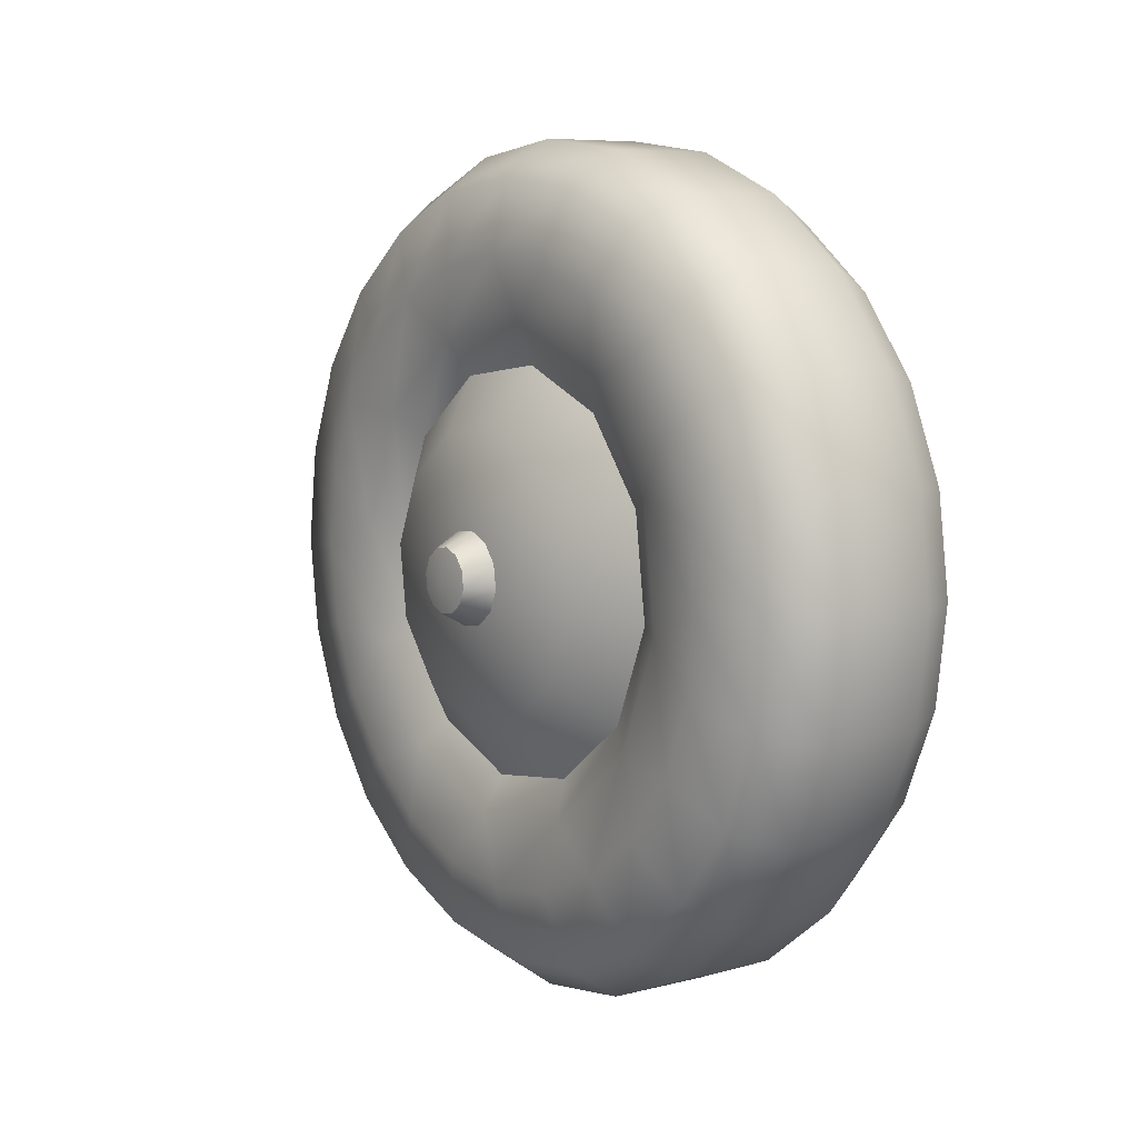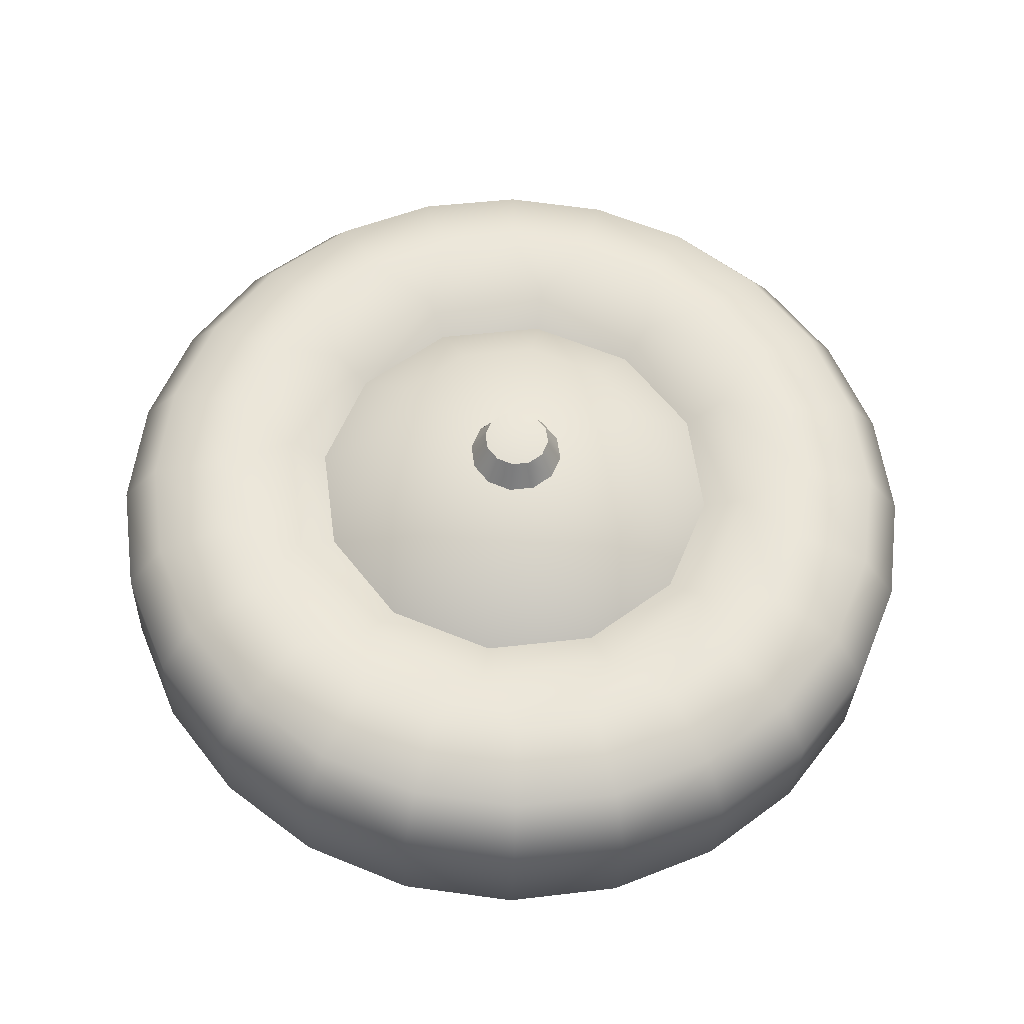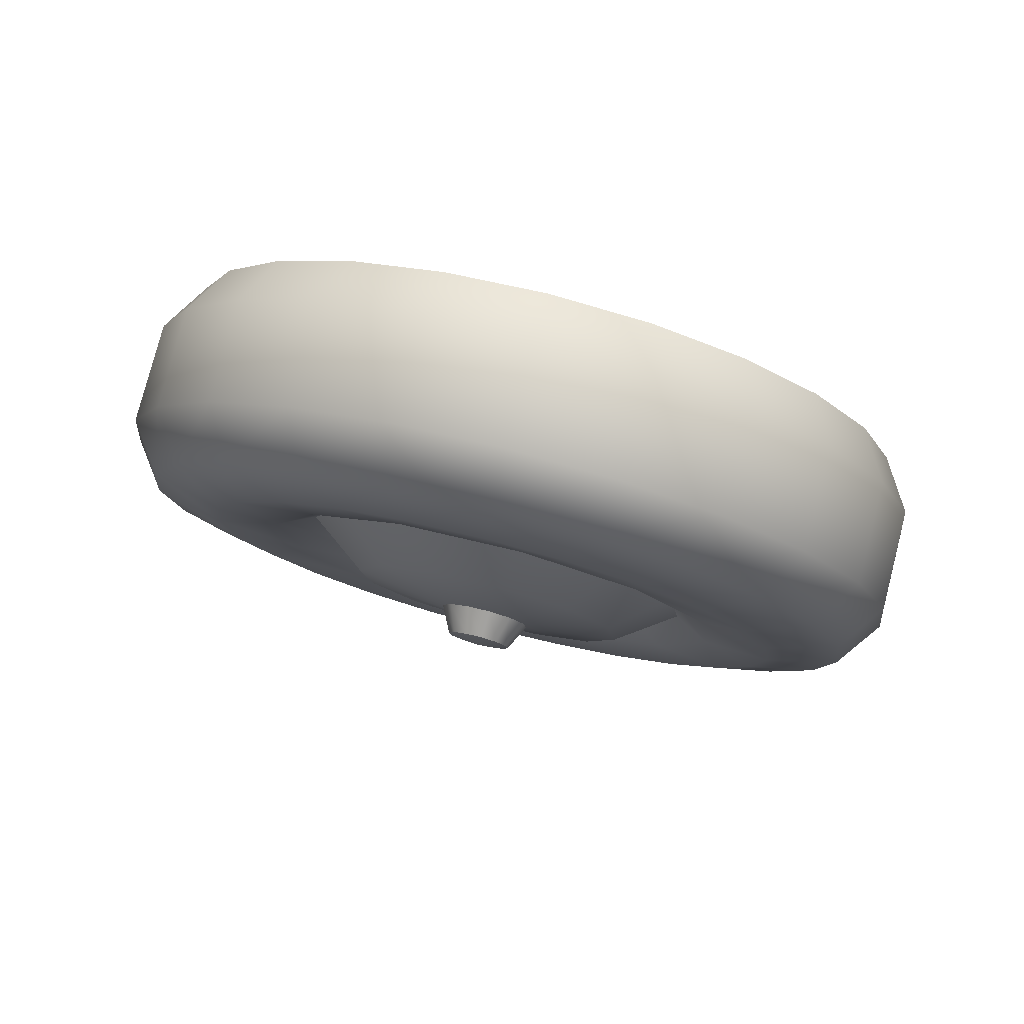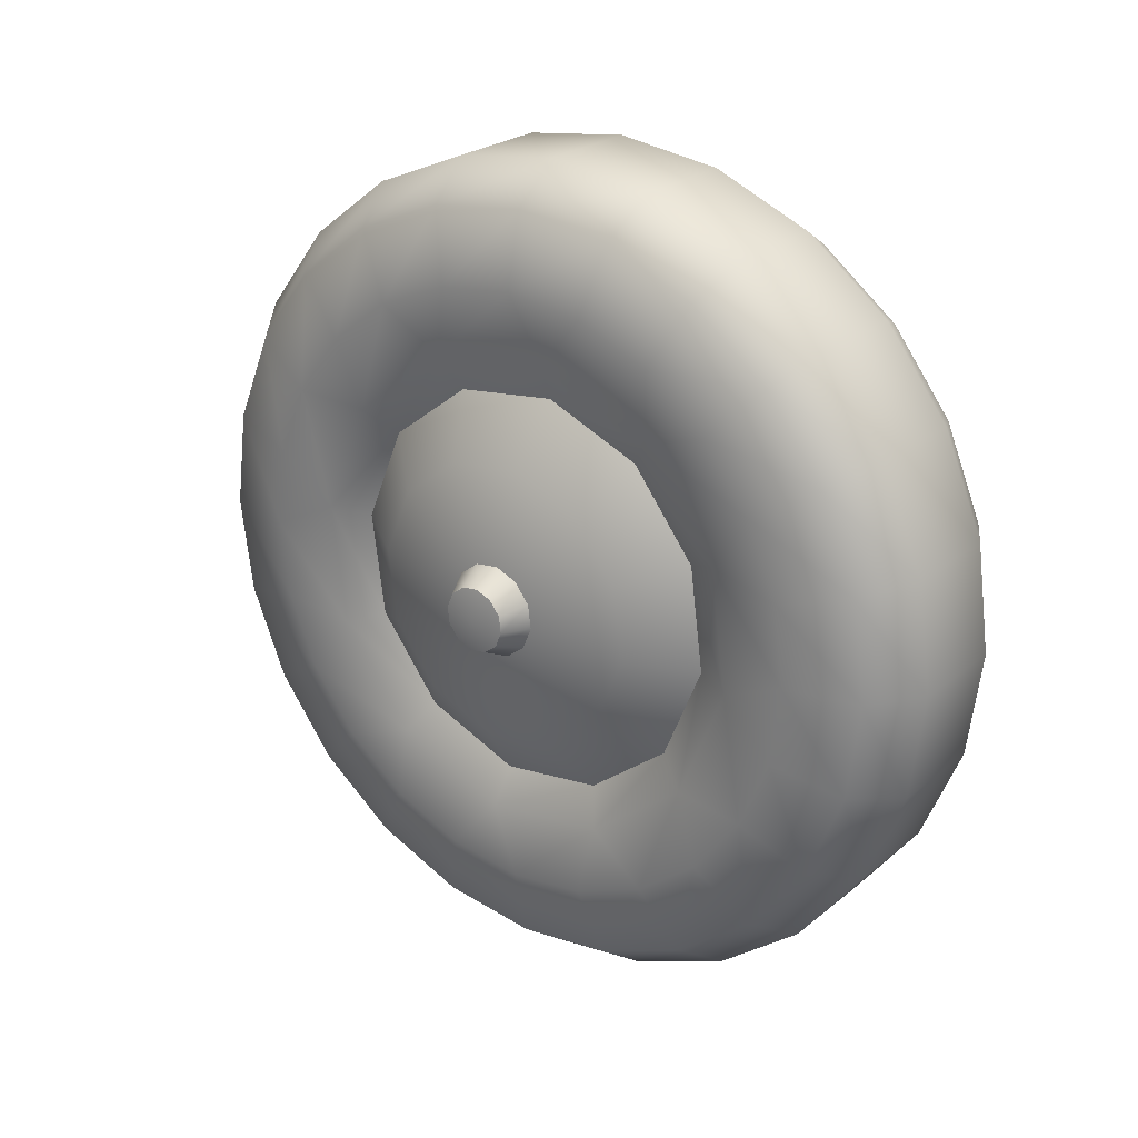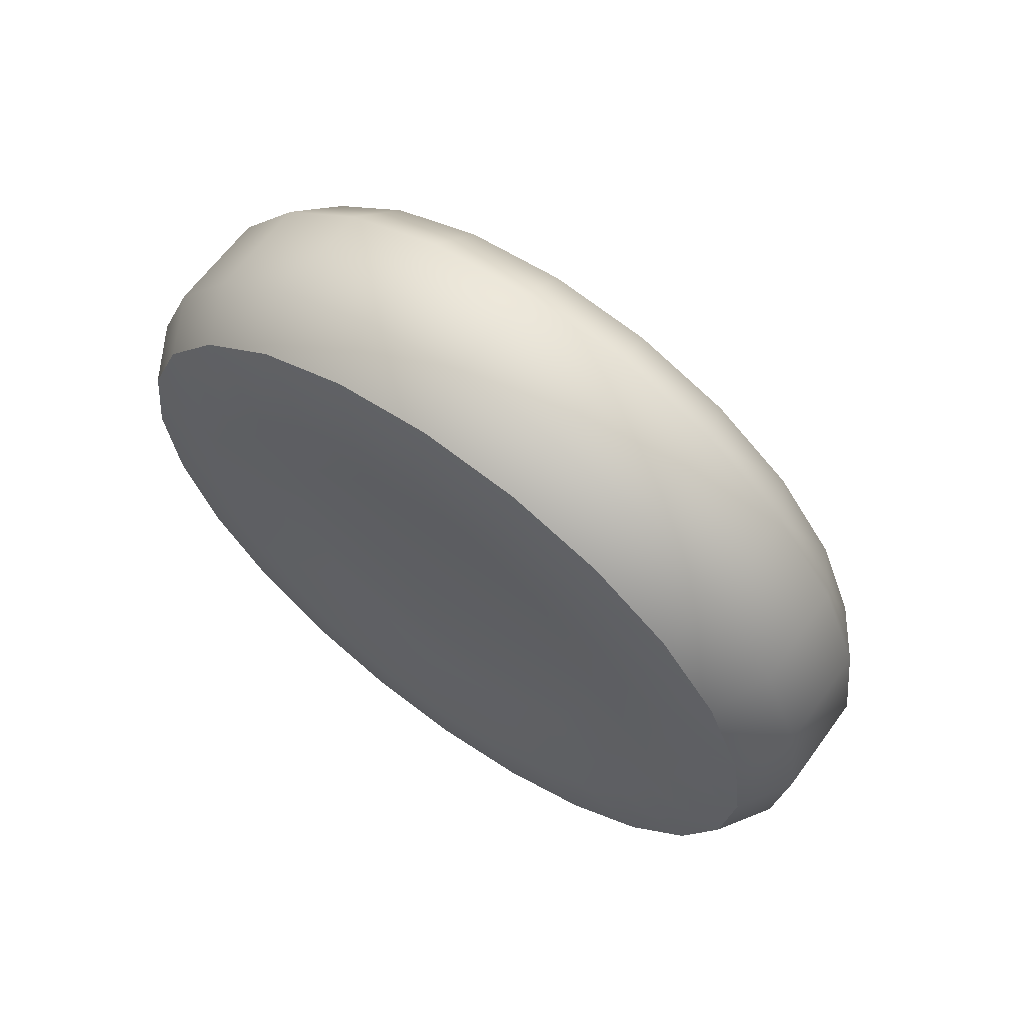
<metadata>
{"format":"obj","ext":"obj","renderer":"f3d","projection":"perspective","resolution":1024,"background":"white","views":[{"elev":7.5,"azim":-35.9,"up":"+Y"},{"elev":-31.6,"azim":-91.8,"up":"+Y"},{"elev":79.1,"azim":-75.6,"up":"+Z"},{"elev":24.7,"azim":-52.4,"up":"+Z"},{"elev":63.5,"azim":126.0,"up":"+Z"}]}
</metadata>
<code>
o armytruck.001
v -0.3469 1.228 -0.3343
v -0.3462 1.272 -0.006793
v -0.1818 1.393 -0.007555
v -0.1825 1.345 -0.3664
v 0.169 1.393 -0.0083
v 0.1682 1.344 -0.3672
v -0.3477 1.1 -0.6391
v 0.3487 1.286 -0.008321
v 0.348 1.242 -0.3397
v -0.1833 1.205 -0.7005
v 0.1674 1.205 -0.7013
v 0.3472 1.113 -0.6482
v 0.1667 0.9833 -0.9878
v -0.1841 0.9836 -0.9871
v 0.3465 0.9082 -0.9127
v -0.3484 0.8982 -0.9006
v 0.166 0.6954 -1.207
v -0.1848 0.6957 -1.207
v 0.3459 0.6424 -1.115
v -0.349 0.6355 -1.101
v 0.1654 0.3605 -1.345
v -0.1854 0.3608 -1.344
v 0.3454 0.3332 -1.242
v -0.3495 0.33 -1.226
v 0.165 0.001523 -1.391
v -0.1858 0.001817 -1.39
v 0.345 0.001725 -1.285
v -0.3499 0.002354 -1.268
v 0.1648 -0.3572 -1.342
v -0.186 -0.3569 -1.342
v 0.3448 -0.3295 -1.24
v -0.3501 -0.325 -1.224
v 0.1648 -0.6911 -1.203
v -0.186 -0.6908 -1.202
v 0.3448 -0.6378 -1.111
v -0.3501 -0.6297 -1.097
v 0.165 -0.9776 -0.9811
v -0.1857 -0.9773 -0.9804
v 0.345 -0.9023 -0.9066
v -0.3499 -0.8911 -0.8945
v 0.1654 -1.197 -0.6931
v -0.1853 -1.197 -0.6923
v 0.3454 -1.105 -0.6406
v -0.3495 -1.091 -0.6316
v 0.166 -1.334 -0.358
v -0.1848 -1.334 -0.3573
v 0.3459 -1.232 -0.3312
v -0.349 -1.217 -0.3259
v 0.1667 -1.38 0.001166
v -0.1841 -1.38 0.001912
v 0.3466 -1.274 0.000426
v -0.3484 -1.259 0.001846
v -0.3477 -1.214 0.3293
v -0.1833 -1.332 0.3608
v 0.1675 -1.332 0.36
v -0.3469 -1.087 0.6342
v 0.3473 -1.23 0.3318
v -0.1825 -1.192 0.6949
v 0.1683 -1.192 0.6941
v 0.348 -1.101 0.6403
v 0.169 -0.9711 0.9807
v -0.1817 -0.9708 0.9814
v 0.3487 -0.8963 0.9048
v -0.3462 -0.8851 0.8957
v 0.1697 -0.6832 1.2
v -0.1811 -0.6829 1.201
v 0.3493 -0.6305 1.107
v -0.3456 -0.6224 1.096
v 0.1703 -0.3483 1.338
v -0.1805 -0.348 1.338
v 0.3499 -0.3213 1.234
v -0.3451 -0.3169 1.221
v 0.1707 0.01072 1.384
v -0.1801 0.01101 1.384
v 0.3502 0.01022 1.277
v -0.3447 0.01075 1.263
v 0.1709 0.3694 1.335
v -0.1799 0.3697 1.336
v 0.3504 0.3414 1.232
v -0.3445 0.3381 1.219
v 0.1709 0.7034 1.195
v -0.1799 0.7037 1.196
v 0.3504 0.6498 1.103
v -0.3445 0.6428 1.092
v 0.1707 0.9898 0.974
v -0.1801 0.9901 0.9747
v 0.3502 0.9142 0.8987
v -0.3447 0.9042 0.8895
v 0.1703 1.209 0.6859
v -0.1805 1.209 0.6867
v 0.3499 1.117 0.6327
v -0.3451 1.104 0.6267
v 0.1697 1.347 0.3509
v -0.1811 1.347 0.3516
v 0.3493 1.244 0.3233
v -0.3456 1.23 0.321
v -0.5912 -0.007091 0.106
v -0.5005 -0.01315 0.1525
v -0.5005 0.0668 0.1417
v -0.5912 0.04873 0.09846
v -0.5005 0.1306 0.09236
v -0.5912 0.09329 0.06401
v -0.5006 0.1613 0.01767
v -0.5913 0.1147 0.01188
v -0.5008 0.1505 -0.06231
v -0.5914 0.1071 -0.04395
v -0.501 0.1012 -0.1262
v -0.5915 0.0727 -0.08854
v -0.5011 0.02651 -0.1568
v -0.5916 0.0206 -0.1099
v -0.5012 -0.05344 -0.146
v -0.5916 -0.03521 -0.1024
v -0.5011 -0.1173 -0.09666
v -0.5916 -0.07978 -0.06793
v -0.501 -0.1479 -0.02198
v -0.5915 -0.1012 -0.0158
v -0.5008 -0.1371 0.05802
v -0.5914 -0.09362 0.04004
v -0.5006 -0.08779 0.1219
v -0.5913 -0.05919 0.08463
v 0.386 0.6933 -0.6964
v 0.3855 0.4908 -0.8508
v 0.3866 0.849 -0.4948
v 0.3157 0.5162 -0.3983
v 0.3871 0.9472 -0.2598
v 0.315 0.2507 -0.6006
v 0.3851 0.2553 -0.9475
v 0.3164 0.6449 -0.09025
v 0.3966 0.005933 -0.004051
v 0.3877 0.9813 -0.007362
v 0.3849 0.002705 -0.9799
v 0.3147 -0.08027 -0.6431
v 0.3147 -0.3882 -0.5142
v 0.3847 -0.2496 -0.9457
v 0.3847 -0.4845 -0.8474
v 0.3151 -0.5904 -0.2487
v 0.3849 -0.686 -0.6917
v 0.3157 -0.6329 0.08249
v 0.3851 -0.8404 -0.4891
v 0.3171 0.6024 0.2409
v 0.3164 -0.5042 0.3905
v 0.3855 -0.937 -0.2534
v 0.3882 0.9489 0.2453
v 0.386 -0.9694 -0.000701
v 0.3171 -0.2387 0.5928
v 0.3866 -0.9353 0.2517
v 0.3174 0.09227 0.6353
v 0.3871 -0.8371 0.4868
v 0.3174 0.4001 0.5065
v 0.3877 -0.6815 0.6883
v 0.3882 -0.4789 0.8427
v 0.3886 -0.2434 0.9394
v 0.3888 0.009175 0.9718
v 0.389 0.2615 0.9377
v 0.389 0.4964 0.8394
v 0.3885 0.8522 0.481
v 0.3888 0.6979 0.6836
v -0.6069 0.006768 -0.00192
v -0.4042 -0.261 -0.9883
v -0.4042 -0.5069 -0.8854
v -0.404 0.003209 -1.024
v -0.404 -0.7179 -0.7223
v -0.3787 -0.3052 -0.7484
v -0.4037 -0.8795 -0.5102
v -0.3785 -0.6363 -0.4925
v -0.4033 -0.9807 -0.2634
v -0.3778 -0.7951 -0.1052
v -0.3785 0.1094 -0.8045
v -0.4037 0.2676 -0.9901
v -0.3157 -0.5343 -0.4148
v -0.3151 -0.6679 -0.08903
v -0.3159 -0.2558 -0.6301
v -0.4033 0.5142 -0.8889
v -0.3157 0.09304 -0.6773
v -0.3779 0.4965 -0.6456
v -0.4588 -0.3733 -0.2919
v -0.4584 -0.4672 -0.063
v -0.4589 -0.1776 -0.4431
v -0.4028 0.7263 -0.7272
v -0.3151 0.4186 -0.5436
v -0.4022 0.8893 -0.5162
v -0.4588 0.06742 -0.4763
v -0.377 0.7523 -0.3144
v -0.4016 0.9921 -0.2702
v -0.3144 0.6338 -0.265
v -0.4011 1.028 -0.005846
v -0.4584 0.2962 -0.3824
v -0.3761 0.8082 0.1004
v -0.4028 -1.015 0.001125
v -0.3144 -0.6208 0.2599
v -0.4006 0.9938 0.2587
v -0.3136 0.6809 0.08395
v -0.4002 0.8926 0.5054
v -0.4579 0.4474 -0.1866
v -0.3754 0.6494 0.4876
v -0.3131 0.5473 0.4097
v -0.4579 -0.4341 0.1822
v -0.3999 0.7311 0.7176
v -0.3752 0.3183 0.7436
v -0.3997 0.5201 0.8807
v -0.4574 0.4804 0.05853
v -0.3129 0.2688 0.625
v -0.457 0.3866 0.2874
v -0.377 -0.7391 0.3096
v -0.3997 0.2742 0.9836
v -0.3754 -0.09626 0.7996
v -0.4568 0.1909 0.4387
v -0.3998 0.009984 1.019
v -0.3131 -0.07999 0.6722
v -0.4001 -0.2544 0.9854
v -0.3761 -0.4833 0.6408
v -0.4006 -0.501 0.8842
v -0.457 -0.05413 0.4718
v -0.3136 -0.4056 0.5385
v -0.4011 -0.7131 0.7225
v -0.4016 -0.8761 0.5115
v -0.4573 -0.2829 0.3779
v -0.4022 -0.9789 0.2654
g armytruck.001_armytruck.001_9dd96982_dds.001
f 1 2 3
f 4 1 3
f 4 3 5
f 6 4 5
f 7 1 4
f 6 5 8
f 9 6 8
f 10 4 6
f 10 7 4
f 11 6 9
f 11 10 6
f 12 11 9
f 13 11 12
f 14 10 11
f 13 14 11
f 15 13 12
f 16 7 10
f 14 16 10
f 17 13 15
f 18 14 13
f 17 18 13
f 19 17 15
f 20 16 14
f 18 20 14
f 21 17 19
f 22 18 17
f 21 22 17
f 23 21 19
f 24 20 18
f 22 24 18
f 25 21 23
f 26 22 21
f 25 26 21
f 27 25 23
f 28 24 22
f 26 28 22
f 29 25 27
f 30 26 25
f 29 30 25
f 31 29 27
f 32 28 26
f 30 32 26
f 33 29 31
f 34 30 29
f 33 34 29
f 35 33 31
f 36 32 30
f 34 36 30
f 37 33 35
f 38 34 33
f 37 38 33
f 39 37 35
f 40 36 34
f 38 40 34
f 41 37 39
f 42 38 37
f 41 42 37
f 43 41 39
f 44 40 38
f 42 44 38
f 45 41 43
f 46 42 41
f 45 46 41
f 47 45 43
f 48 44 42
f 46 48 42
f 49 45 47
f 50 46 45
f 49 50 45
f 51 49 47
f 52 48 46
f 50 52 46
f 53 52 50
f 54 53 50
f 54 50 49
f 55 54 49
f 56 53 54
f 55 49 51
f 57 55 51
f 58 54 55
f 58 56 54
f 59 55 57
f 59 58 55
f 60 59 57
f 61 59 60
f 62 58 59
f 61 62 59
f 63 61 60
f 64 56 58
f 62 64 58
f 65 61 63
f 66 62 61
f 65 66 61
f 67 65 63
f 68 64 62
f 66 68 62
f 69 65 67
f 70 66 65
f 69 70 65
f 71 69 67
f 72 68 66
f 70 72 66
f 73 69 71
f 74 70 69
f 73 74 69
f 75 73 71
f 76 72 70
f 74 76 70
f 77 73 75
f 78 74 73
f 77 78 73
f 79 77 75
f 80 76 74
f 78 80 74
f 81 77 79
f 82 78 77
f 81 82 77
f 83 81 79
f 84 80 78
f 82 84 78
f 85 81 83
f 86 82 81
f 85 86 81
f 87 85 83
f 88 84 82
f 86 88 82
f 89 85 87
f 90 86 85
f 89 90 85
f 91 89 87
f 92 88 86
f 90 92 86
f 93 89 91
f 94 90 89
f 93 94 89
f 95 93 91
f 96 92 90
f 94 96 90
f 5 93 95
f 3 94 93
f 5 3 93
f 8 5 95
f 2 96 94
f 3 2 94
f 97 98 99
f 100 97 99
f 100 99 101
f 102 100 101
f 102 101 103
f 104 102 103
f 104 103 105
f 106 104 105
f 106 105 107
f 108 106 107
f 108 107 109
f 110 108 109
f 110 109 111
f 112 110 111
f 112 111 113
f 114 112 113
f 113 115 114
f 115 116 114
f 116 115 117
f 118 116 117
f 118 117 119
f 120 118 119
f 120 119 98
f 97 120 98
f 19 15 121
f 122 19 121
f 121 15 123
f 122 121 124
f 121 123 124
f 15 12 123
f 23 19 122
f 123 12 125
f 126 122 124
f 12 9 125
f 127 23 122
f 127 122 126
f 124 123 128
f 123 125 128
f 126 124 129
f 124 128 129
f 125 9 130
f 125 130 128
f 27 23 127
f 9 8 130
f 131 127 126
f 131 27 127
f 132 126 129
f 132 131 126
f 31 27 131
f 133 132 129
f 134 131 132
f 134 31 131
f 135 134 132
f 133 135 132
f 136 133 129
f 35 31 134
f 135 35 134
f 137 135 133
f 39 35 135
f 137 39 135
f 138 136 129
f 139 137 133
f 136 139 133
f 128 140 129
f 128 130 140
f 43 39 137
f 139 43 137
f 141 138 129
f 142 139 136
f 47 43 139
f 142 47 139
f 130 8 143
f 130 143 140
f 144 142 136
f 138 144 136
f 145 141 129
f 51 47 142
f 144 51 142
f 146 144 138
f 57 51 144
f 146 57 144
f 147 145 129
f 148 146 138
f 141 148 138
f 149 147 129
f 140 149 129
f 60 57 146
f 148 60 146
f 150 148 141
f 63 60 148
f 150 63 148
f 151 150 141
f 145 151 141
f 67 63 150
f 151 67 150
f 71 67 151
f 152 151 145
f 152 71 151
f 8 95 143
f 153 152 145
f 147 153 145
f 75 71 152
f 153 75 152
f 154 153 147
f 79 75 153
f 154 79 153
f 149 155 147
f 155 154 147
f 140 156 149
f 143 156 140
f 143 95 156
f 157 155 149
f 156 157 149
f 83 79 154
f 155 83 154
f 157 87 155
f 87 83 155
f 156 91 157
f 95 91 156
f 91 87 157
f 106 158 104
f 108 158 106
f 110 158 108
f 112 158 110
f 114 158 112
f 104 158 102
f 116 158 114
f 118 158 116
f 102 158 100
f 120 158 118
f 100 158 97
f 97 158 120
f 32 159 28
f 160 159 32
f 36 160 32
f 159 161 28
f 162 160 36
f 160 163 159
f 159 163 161
f 40 162 36
f 164 162 40
f 162 165 160
f 164 165 162
f 165 163 160
f 44 164 40
f 28 161 24
f 166 164 44
f 167 165 164
f 166 167 164
f 48 166 44
f 163 168 161
f 161 169 24
f 161 168 169
f 163 165 170
f 165 167 171
f 170 165 171
f 168 163 172
f 172 163 170
f 24 169 20
f 169 168 173
f 169 173 20
f 174 168 172
f 168 175 173
f 175 168 174
f 172 170 176
f 170 171 177
f 176 170 177
f 174 172 178
f 178 172 176
f 20 173 16
f 173 175 179
f 173 179 16
f 180 175 174
f 179 175 181
f 182 174 178
f 180 174 182
f 175 183 181
f 183 175 180
f 16 179 7
f 179 181 7
f 181 183 184
f 7 181 1
f 181 184 1
f 185 183 180
f 184 183 186
f 187 180 182
f 185 180 187
f 183 188 186
f 188 183 185
f 189 167 166
f 189 166 48
f 171 167 190
f 1 184 2
f 184 186 2
f 186 188 191
f 2 186 96
f 186 191 96
f 192 188 185
f 191 188 193
f 194 185 187
f 192 185 194
f 188 195 193
f 195 188 196
f 188 192 196
f 177 171 197
f 171 190 197
f 96 191 92
f 191 193 92
f 193 195 198
f 178 176 113
f 176 177 115
f 113 176 115
f 92 193 88
f 193 198 88
f 199 195 196
f 198 195 200
f 195 199 200
f 182 178 111
f 111 178 113
f 196 192 201
f 201 192 194
f 202 199 196
f 202 196 203
f 203 196 201
f 88 198 84
f 198 200 84
f 167 204 190
f 204 167 189
f 200 199 205
f 187 182 109
f 109 182 111
f 84 200 80
f 200 205 80
f 206 199 202
f 207 202 203
f 205 199 208
f 199 206 208
f 209 206 202
f 209 202 207
f 52 189 48
f 194 187 107
f 107 187 109
f 80 205 76
f 205 208 76
f 208 206 210
f 76 208 72
f 208 210 72
f 211 206 209
f 177 197 117
f 115 177 117
f 210 206 212
f 206 211 212
f 213 209 207
f 201 194 105
f 105 194 107
f 214 211 209
f 214 209 213
f 204 211 214
f 190 204 214
f 72 210 68
f 210 212 68
f 203 201 103
f 103 201 105
f 212 211 215
f 68 212 64
f 212 215 64
f 207 203 101
f 101 203 103
f 215 211 216
f 211 204 216
f 217 214 213
f 190 214 217
f 197 190 217
f 213 207 99
f 99 207 101
f 64 215 56
f 215 216 56
f 216 204 218
f 218 204 189
f 218 189 52
f 56 216 53
f 216 218 53
f 53 218 52
f 217 213 98
f 98 213 99
f 197 217 119
f 119 217 98
f 117 197 119

</code>
